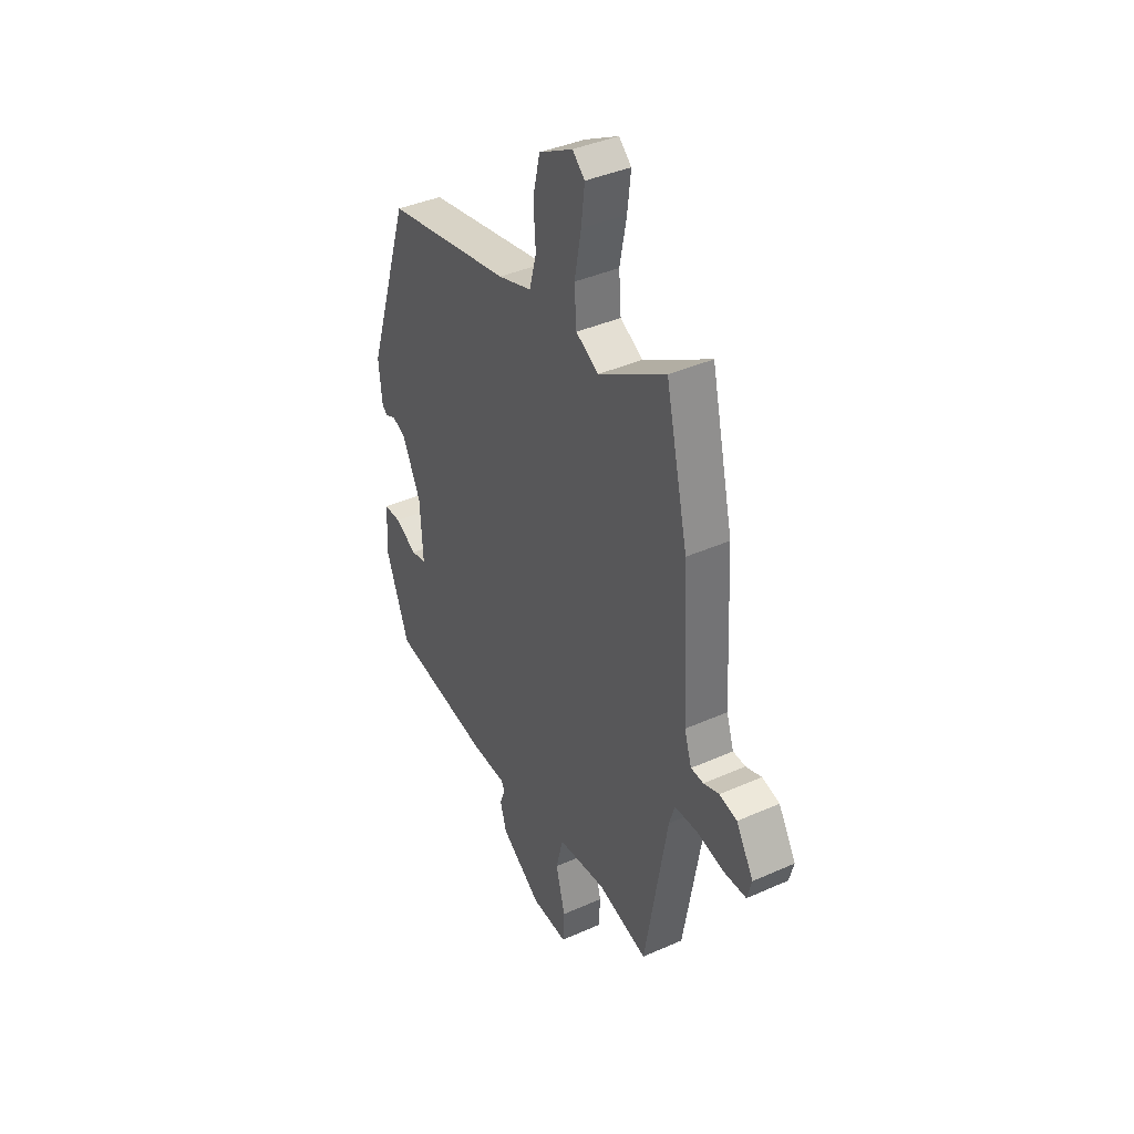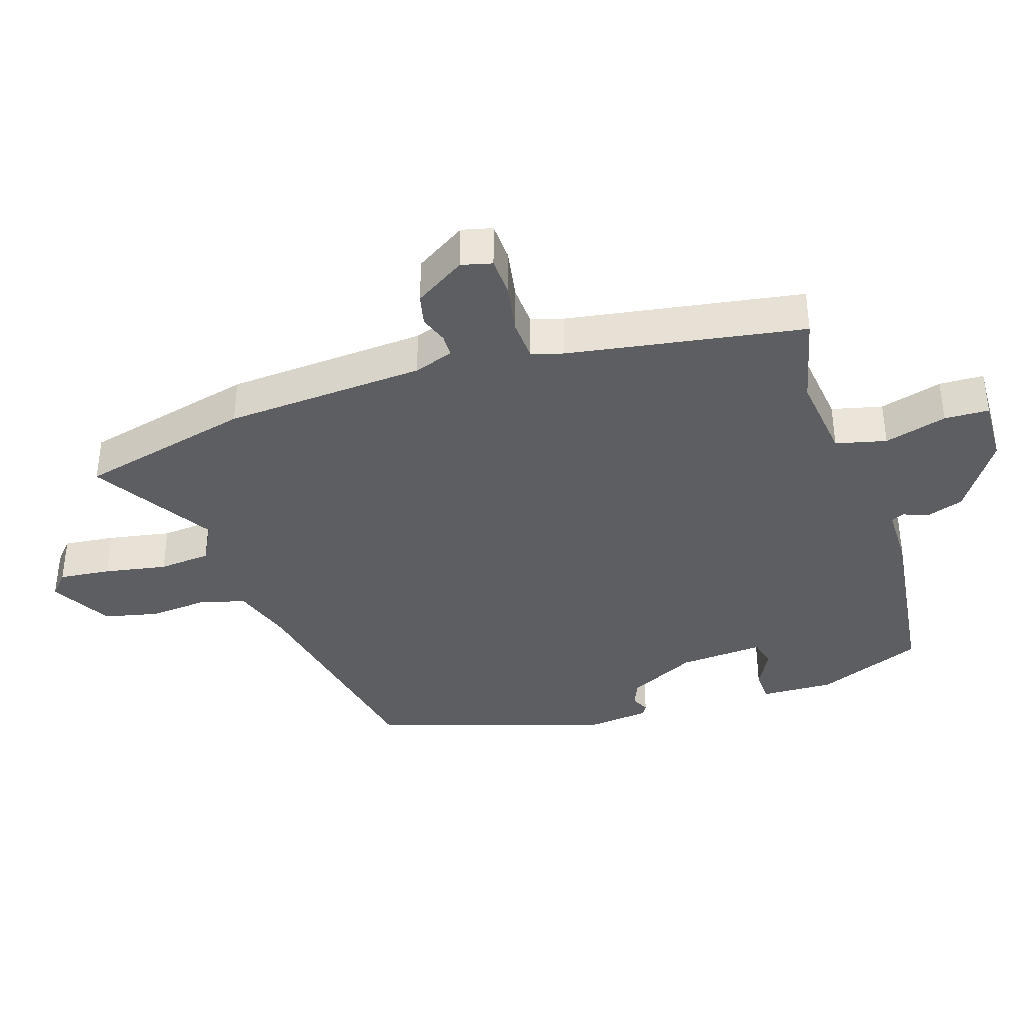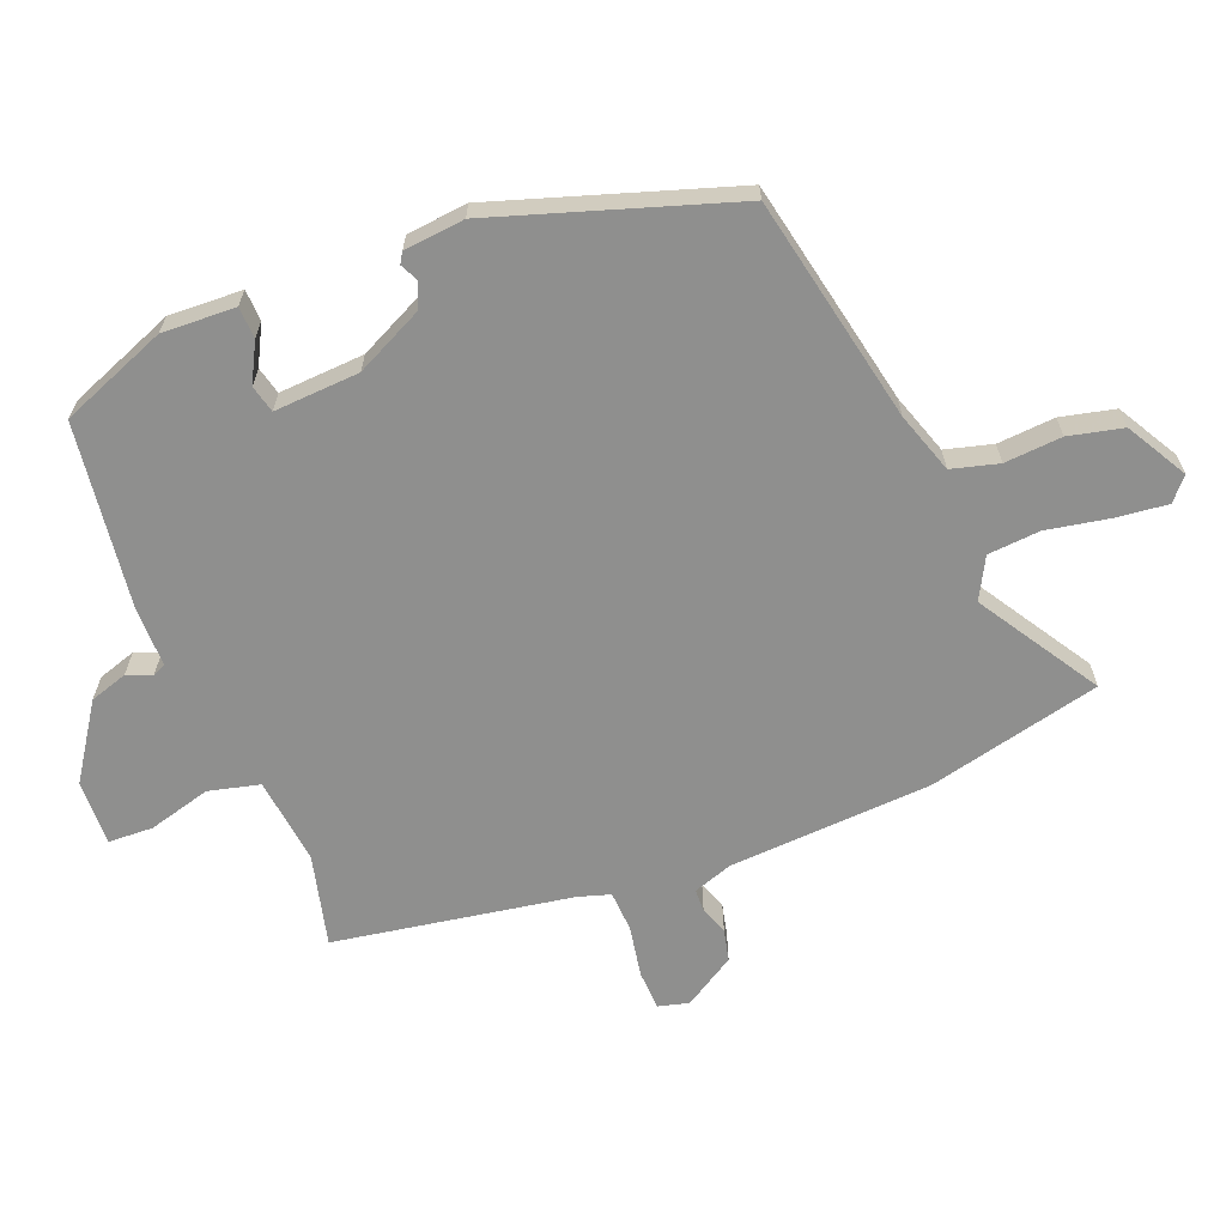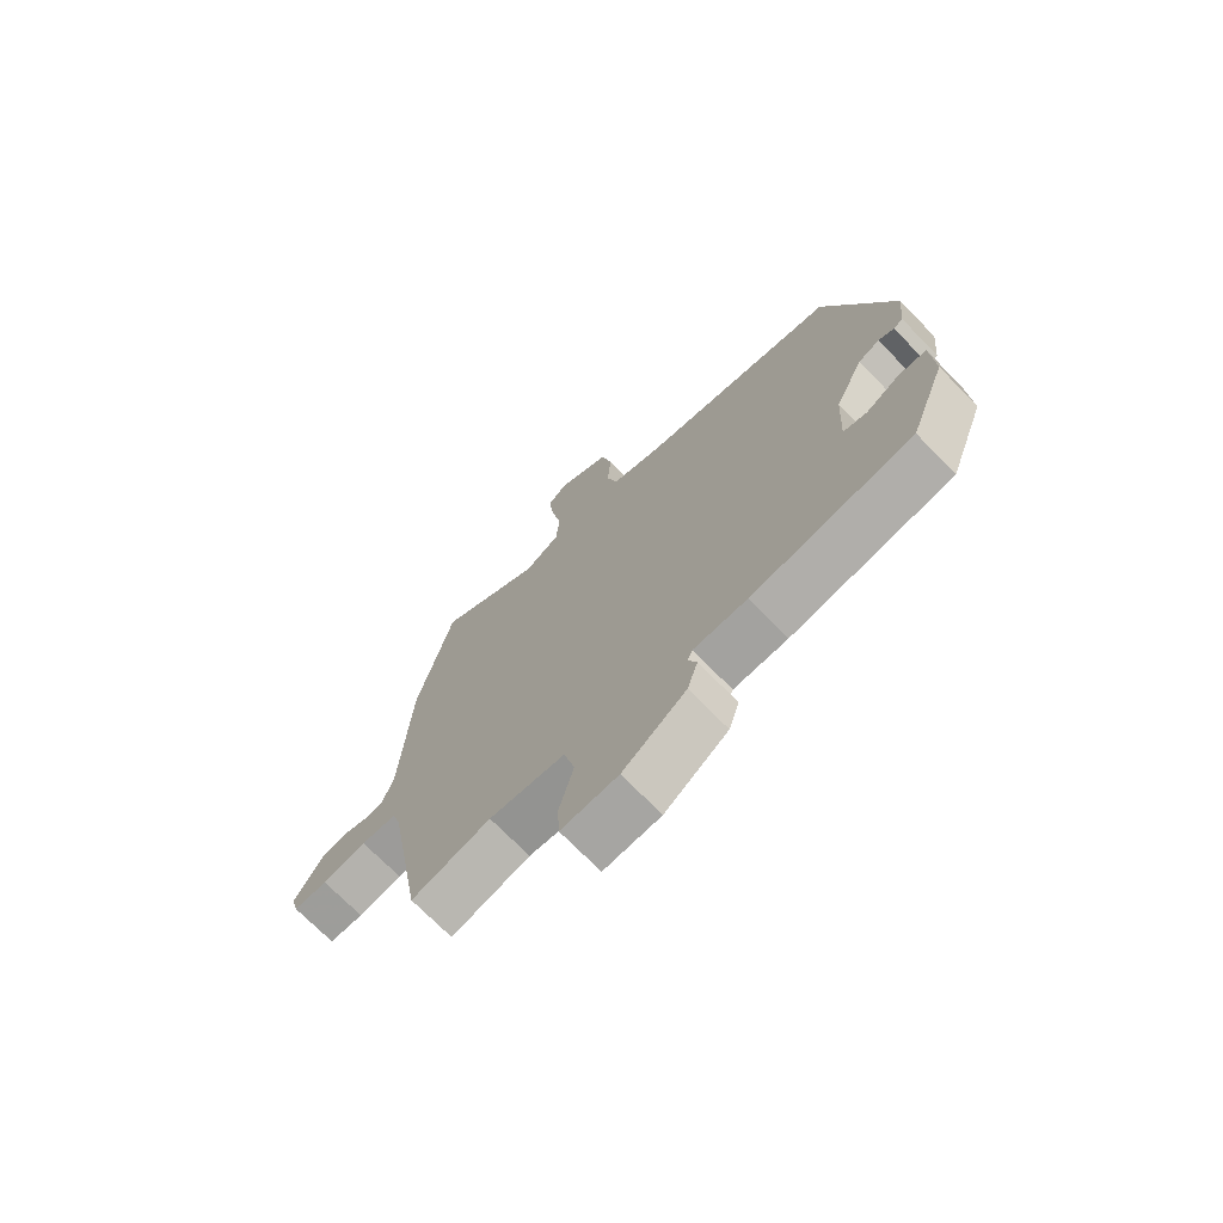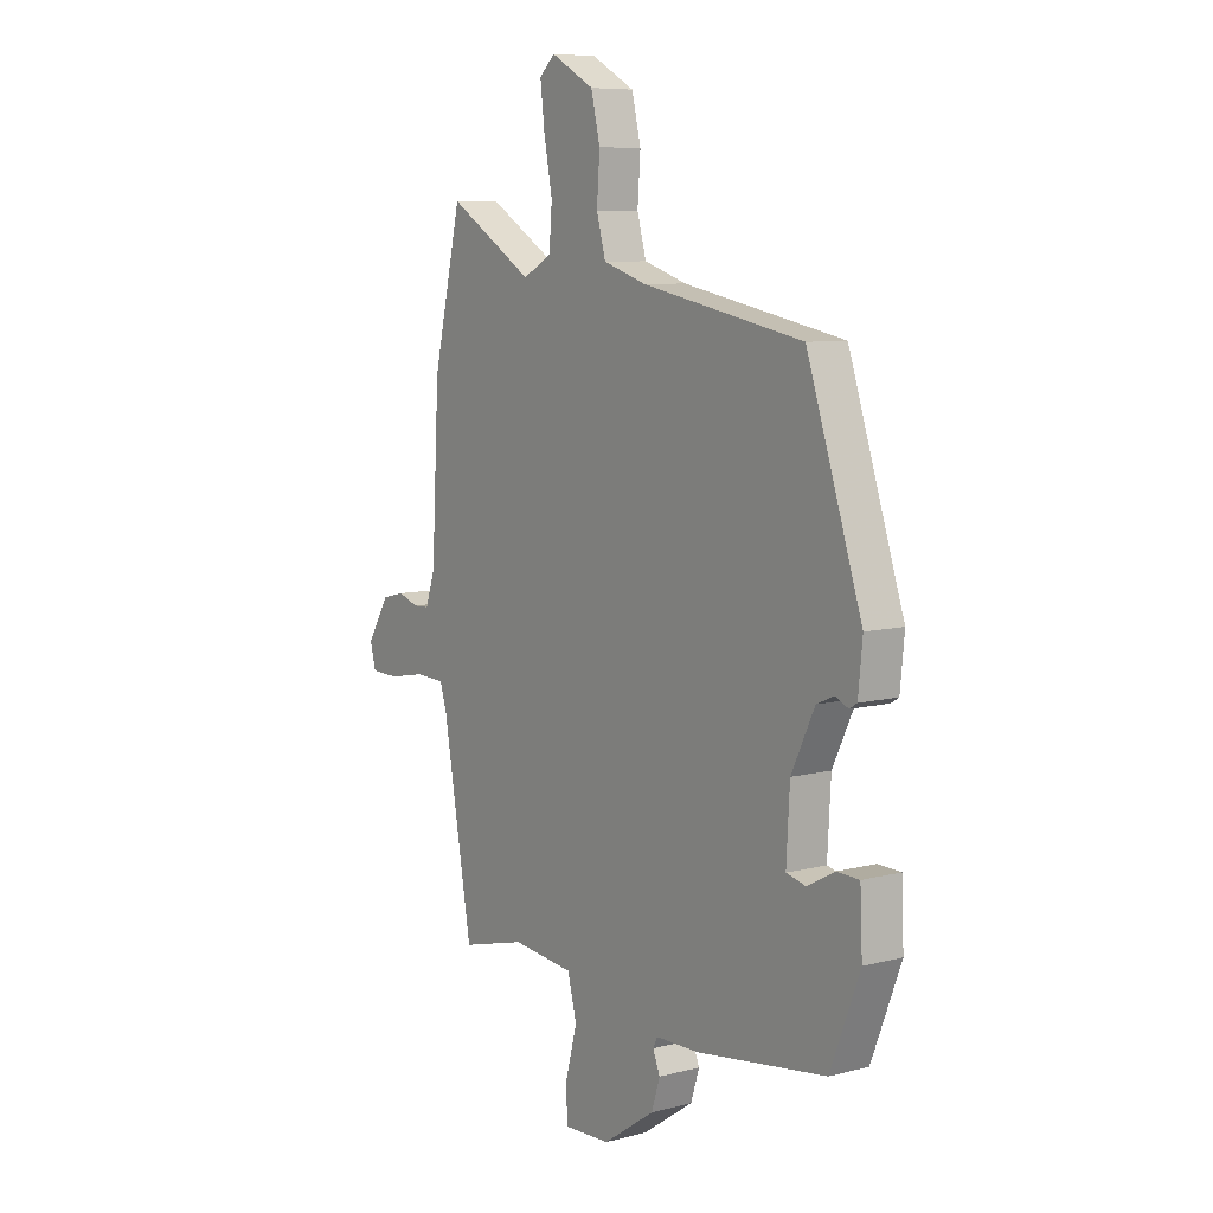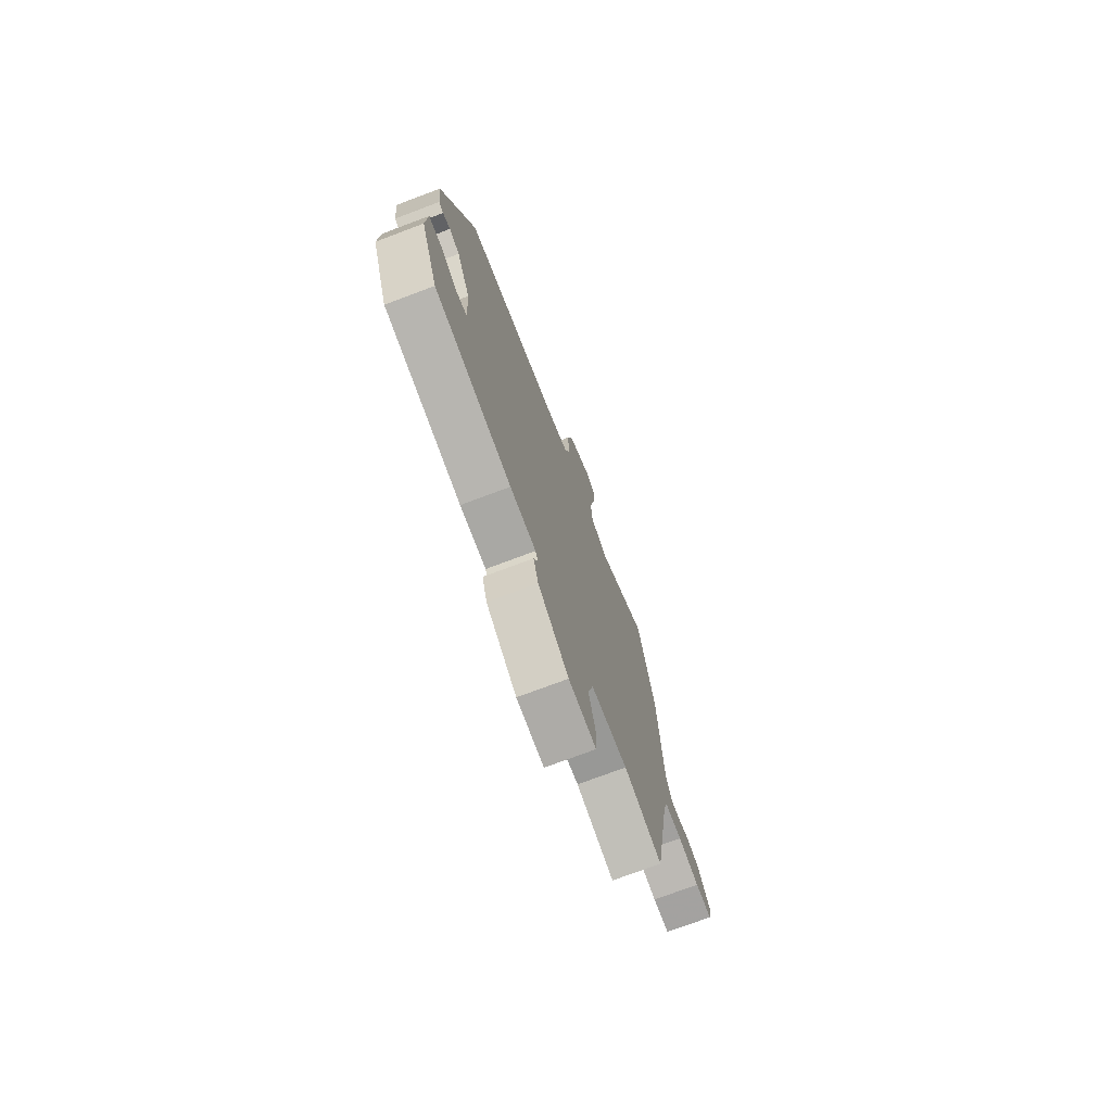
<metadata>
{"format":"obj","ext":"obj","renderer":"f3d","projection":"perspective","resolution":1024,"background":"white","views":[{"elev":39.7,"azim":61.1,"up":"+Z"},{"elev":-38.4,"azim":108.3,"up":"+Y"},{"elev":-65.2,"azim":-68.2,"up":"+Y"},{"elev":-71.9,"azim":-135.6,"up":"+Z"},{"elev":7.8,"azim":-125.9,"up":"+Z"},{"elev":-74.4,"azim":-69.4,"up":"+Z"}]}
</metadata>
<code>
v -0.395 0.07 -0.497
v -0.457 0.07 -0.337
v -0.452 0.07 -0.227
v -0.405 0.07 -0.225
v -0.347 0.07 -0.256
v -0.306 0.07 -0.246
v -0.313 0.07 -0.118
v -0.362 0.07 -0.016
v -0.399 0.07 0
v -0.426 0.07 -0.013
v -0.442 0.07 -0.003
v -0.451 0.07 0.088
v -0.335 0.07 0.442
v 0.004 0.07 0.51
v 0.095 0.07 0.54
v 0.114 0.07 0.61
v 0.108 0.07 0.696
v 0.127 0.07 0.777
v 0.218 0.07 0.828
v 0.251 0.07 0.798
v 0.242 0.07 0.721
v 0.224 0.07 0.627
v 0.23 0.07 0.549
v 0.291 0.07 0.516
v 0.471 0.07 0.627
v 0.531 0.07 0.367
v 0.547 0.07 0.065
v 0.567 0.07 0.005
v 0.601 0.07 0.004
v 0.643 0.07 0.019
v 0.69 0.07 0.008
v 0.737 0.07 -0.069
v 0.725 0.07 -0.115
v 0.666 0.07 -0.117
v 0.59 0.07 -0.103
v 0.529 0.07 -0.106
v 0.514 0.07 -0.154
v 0.453 0.07 -0.508
v 0.317 0.07 -0.474
v 0.187 0.07 -0.489
v 0.168 0.07 -0.565
v 0.193 0.07 -0.659
v 0.19 0.07 -0.726
v 0.092 0.07 -0.722
v -0.017 0.07 -0.648
v -0.035 0.07 -0.591
v -0.02 0.07 -0.554
v -0.029 0.07 -0.535
v -0.121 0.07 -0.534
v -0.395 0 -0.497
v -0.457 0 -0.337
v -0.452 0 -0.227
v -0.405 0 -0.225
v -0.347 0 -0.256
v -0.306 0 -0.246
v -0.313 0 -0.118
v -0.362 0 -0.016
v -0.399 0 0
v -0.426 0 -0.013
v -0.442 0 -0.003
v -0.451 0 0.088
v -0.335 0 0.442
v 0.004 0 0.51
v 0.095 0 0.54
v 0.114 0 0.61
v 0.108 0 0.696
v 0.127 0 0.777
v 0.218 0 0.828
v 0.251 0 0.798
v 0.242 0 0.721
v 0.224 0 0.627
v 0.23 0 0.549
v 0.291 0 0.516
v 0.471 0 0.627
v 0.531 0 0.367
v 0.547 0 0.065
v 0.567 0 0.005
v 0.601 0 0.004
v 0.643 0 0.019
v 0.69 0 0.008
v 0.737 0 -0.069
v 0.725 0 -0.115
v 0.666 0 -0.117
v 0.59 0 -0.103
v 0.529 0 -0.106
v 0.514 0 -0.154
v 0.453 0 -0.508
v 0.317 0 -0.474
v 0.187 0 -0.489
v 0.168 0 -0.565
v 0.193 0 -0.659
v 0.19 0 -0.726
v 0.092 0 -0.722
v -0.017 0 -0.648
v -0.035 0 -0.591
v -0.02 0 -0.554
v -0.029 0 -0.535
v -0.121 0 -0.534
f 3 4 5
f 2 3 5
f 1 2 5
f 49 1 5
f 48 49 5
f 45 46 47
f 44 45 47
f 43 44 47
f 42 43 47
f 41 42 47
f 40 41 47 48
f 37 38 39
f 36 37 39 40
f 33 34 35
f 32 33 35
f 31 32 35
f 30 31 35
f 29 30 35
f 28 29 35 36
f 36 40 48
f 28 36 48
f 27 28 48
f 26 27 48
f 25 26 48
f 24 25 48
f 20 21 22
f 19 20 22
f 18 19 22
f 17 18 22
f 16 17 22
f 15 16 22 23
f 23 24 48
f 15 23 48
f 14 15 48
f 12 13 14
f 11 12 14
f 10 11 14
f 9 10 14
f 48 5 6
f 48 6 7
f 14 48 7 8
f 8 9 14
f 54 53 52
f 54 52 51
f 54 51 50
f 54 50 98
f 54 98 97
f 96 95 94
f 96 94 93
f 96 93 92
f 96 92 91
f 96 91 90
f 97 96 90 89
f 88 87 86
f 89 88 86 85
f 84 83 82
f 84 82 81
f 84 81 80
f 84 80 79
f 84 79 78
f 85 84 78 77
f 97 89 85
f 97 85 77
f 97 77 76
f 97 76 75
f 97 75 74
f 97 74 73
f 71 70 69
f 71 69 68
f 71 68 67
f 71 67 66
f 71 66 65
f 72 71 65 64
f 97 73 72
f 97 72 64
f 97 64 63
f 63 62 61
f 63 61 60
f 63 60 59
f 63 59 58
f 55 54 97
f 56 55 97
f 57 56 97 63
f 63 58 57
f 1 50 51 2
f 2 51 52 3
f 3 52 53 4
f 4 53 54 5
f 5 54 55 6
f 6 55 56 7
f 7 56 57 8
f 8 57 58 9
f 9 58 59 10
f 10 59 60 11
f 11 60 61 12
f 12 61 62 13
f 13 62 63 14
f 14 63 64 15
f 15 64 65 16
f 16 65 66 17
f 17 66 67 18
f 18 67 68 19
f 19 68 69 20
f 20 69 70 21
f 21 70 71 22
f 22 71 72 23
f 23 72 73 24
f 24 73 74 25
f 25 74 75 26
f 26 75 76 27
f 27 76 77 28
f 28 77 78 29
f 29 78 79 30
f 30 79 80 31
f 31 80 81 32
f 32 81 82 33
f 33 82 83 34
f 34 83 84 35
f 35 84 85 36
f 36 85 86 37
f 37 86 87 38
f 38 87 88 39
f 39 88 89 40
f 40 89 90 41
f 41 90 91 42
f 42 91 92 43
f 43 92 93 44
f 44 93 94 45
f 45 94 95 46
f 46 95 96 47
f 47 96 97 48
f 48 97 98 49
f 49 98 50 1

</code>
